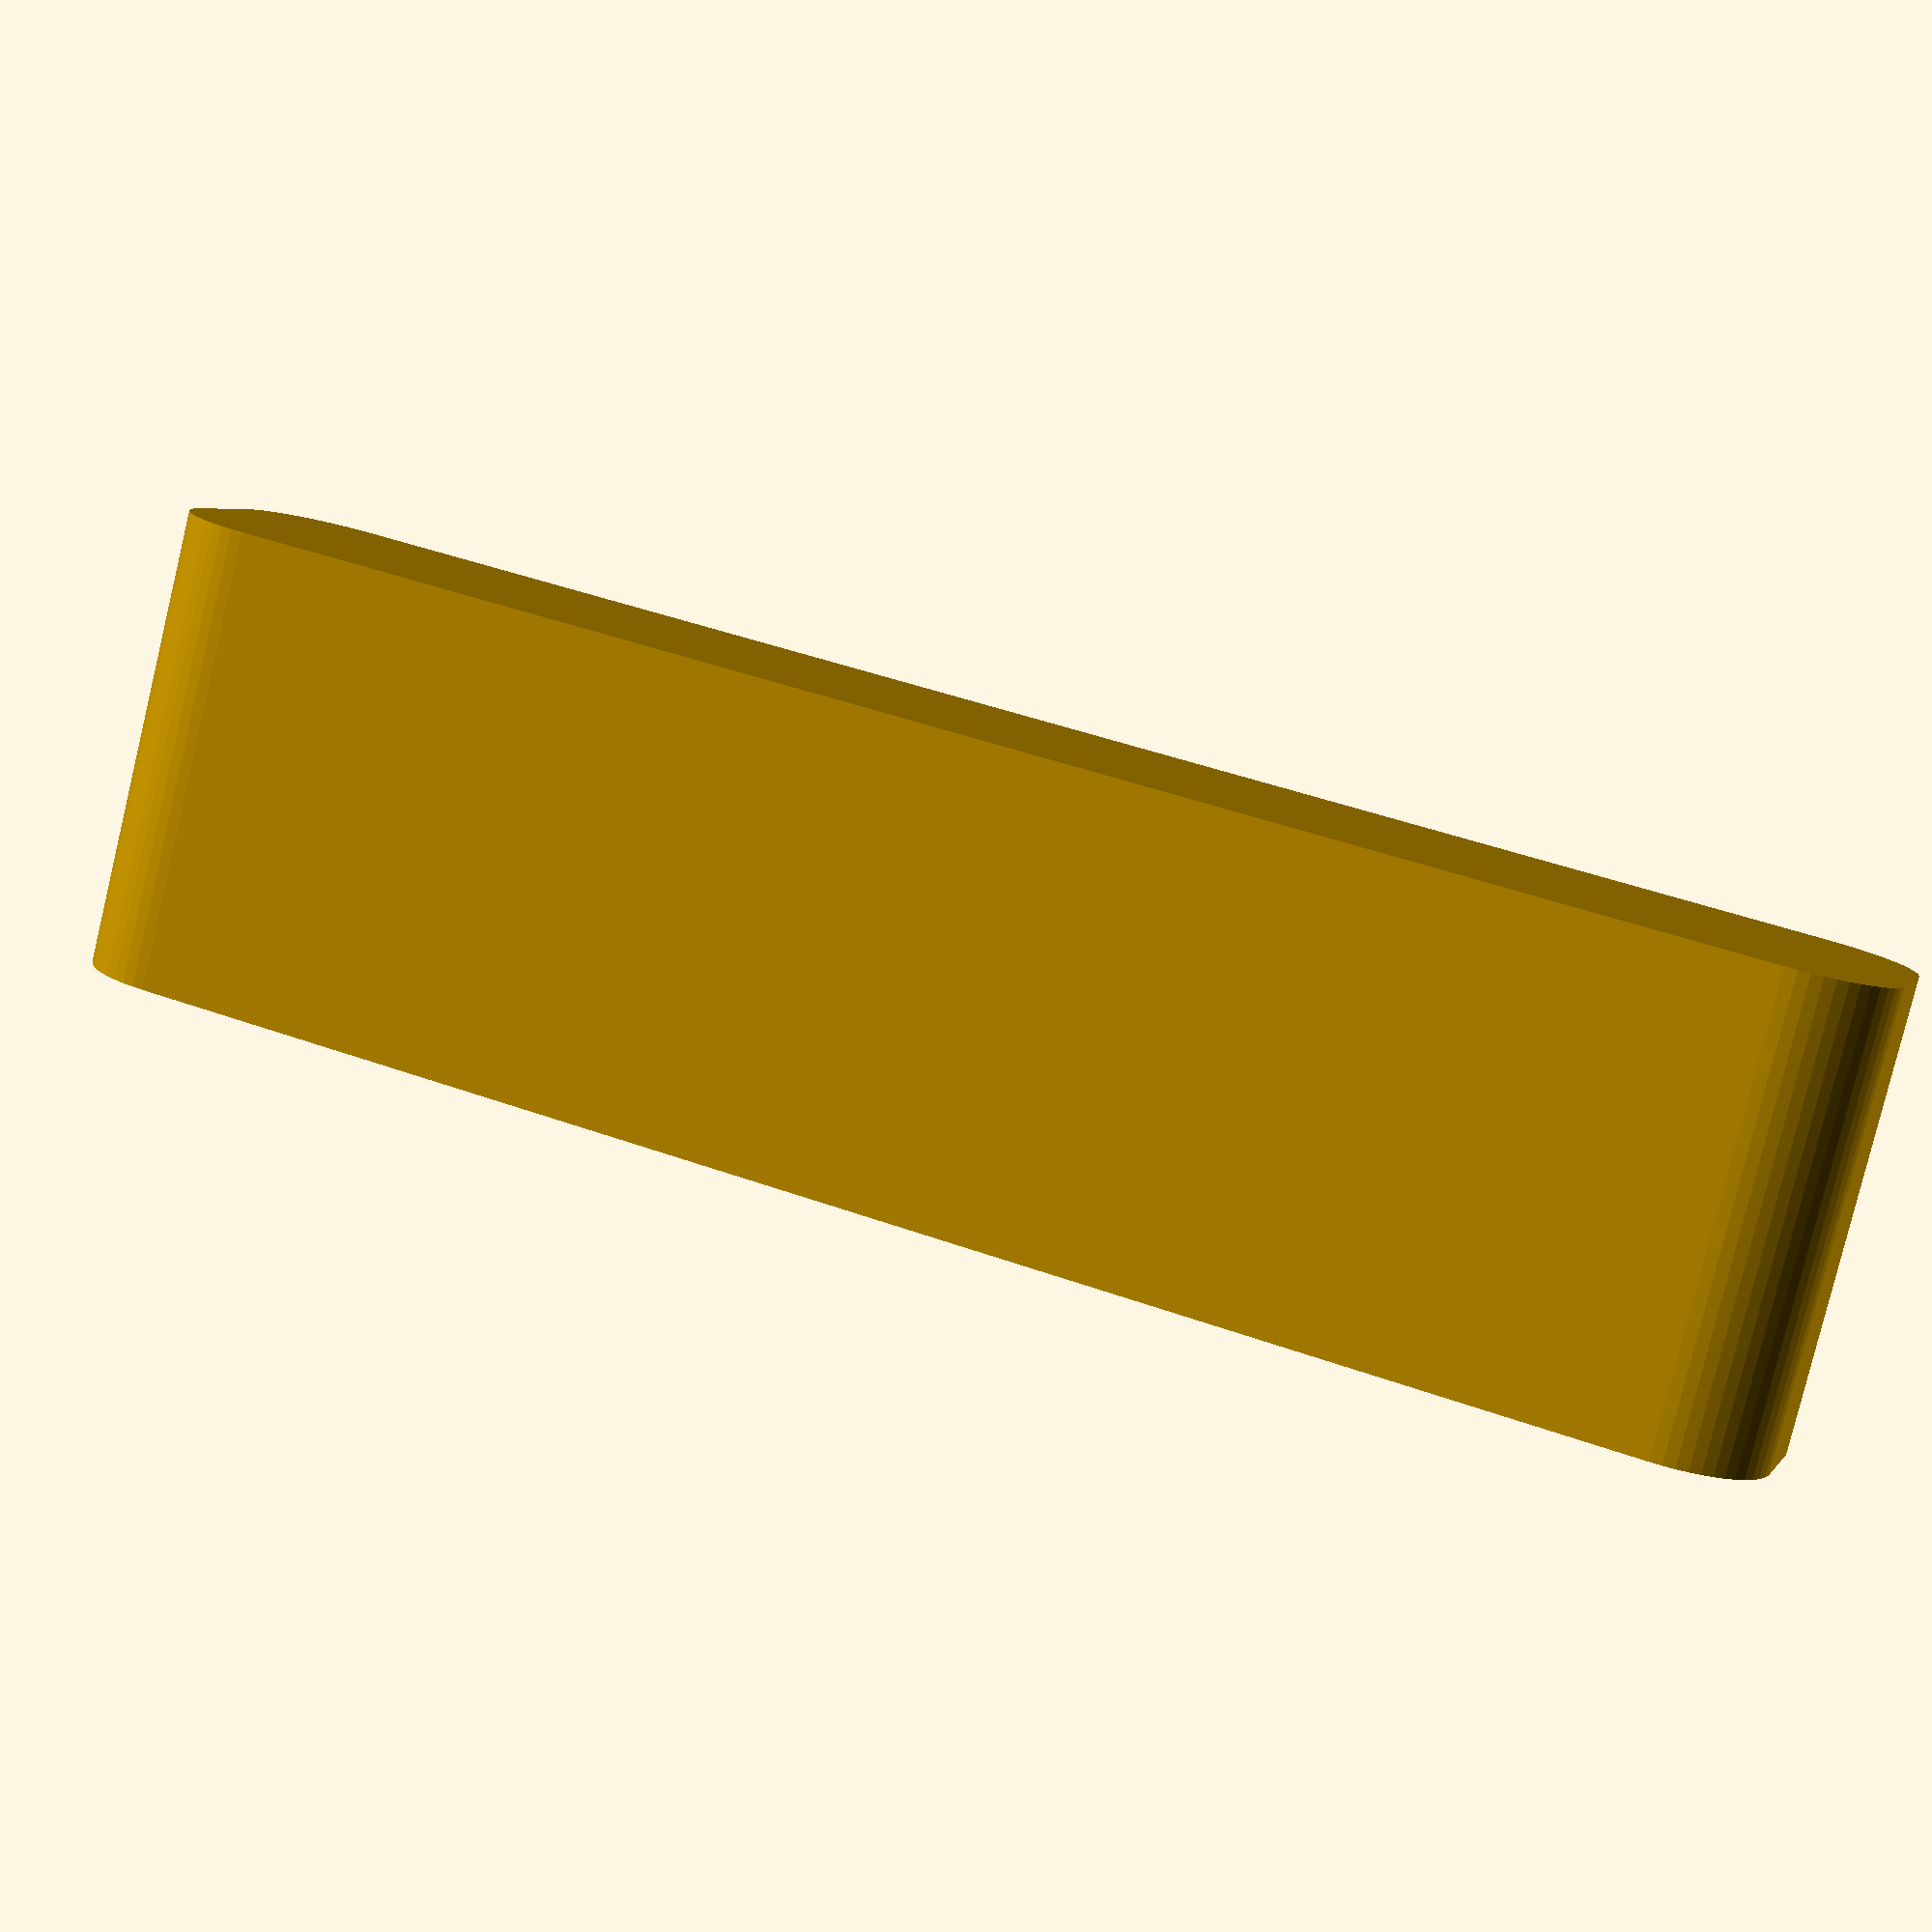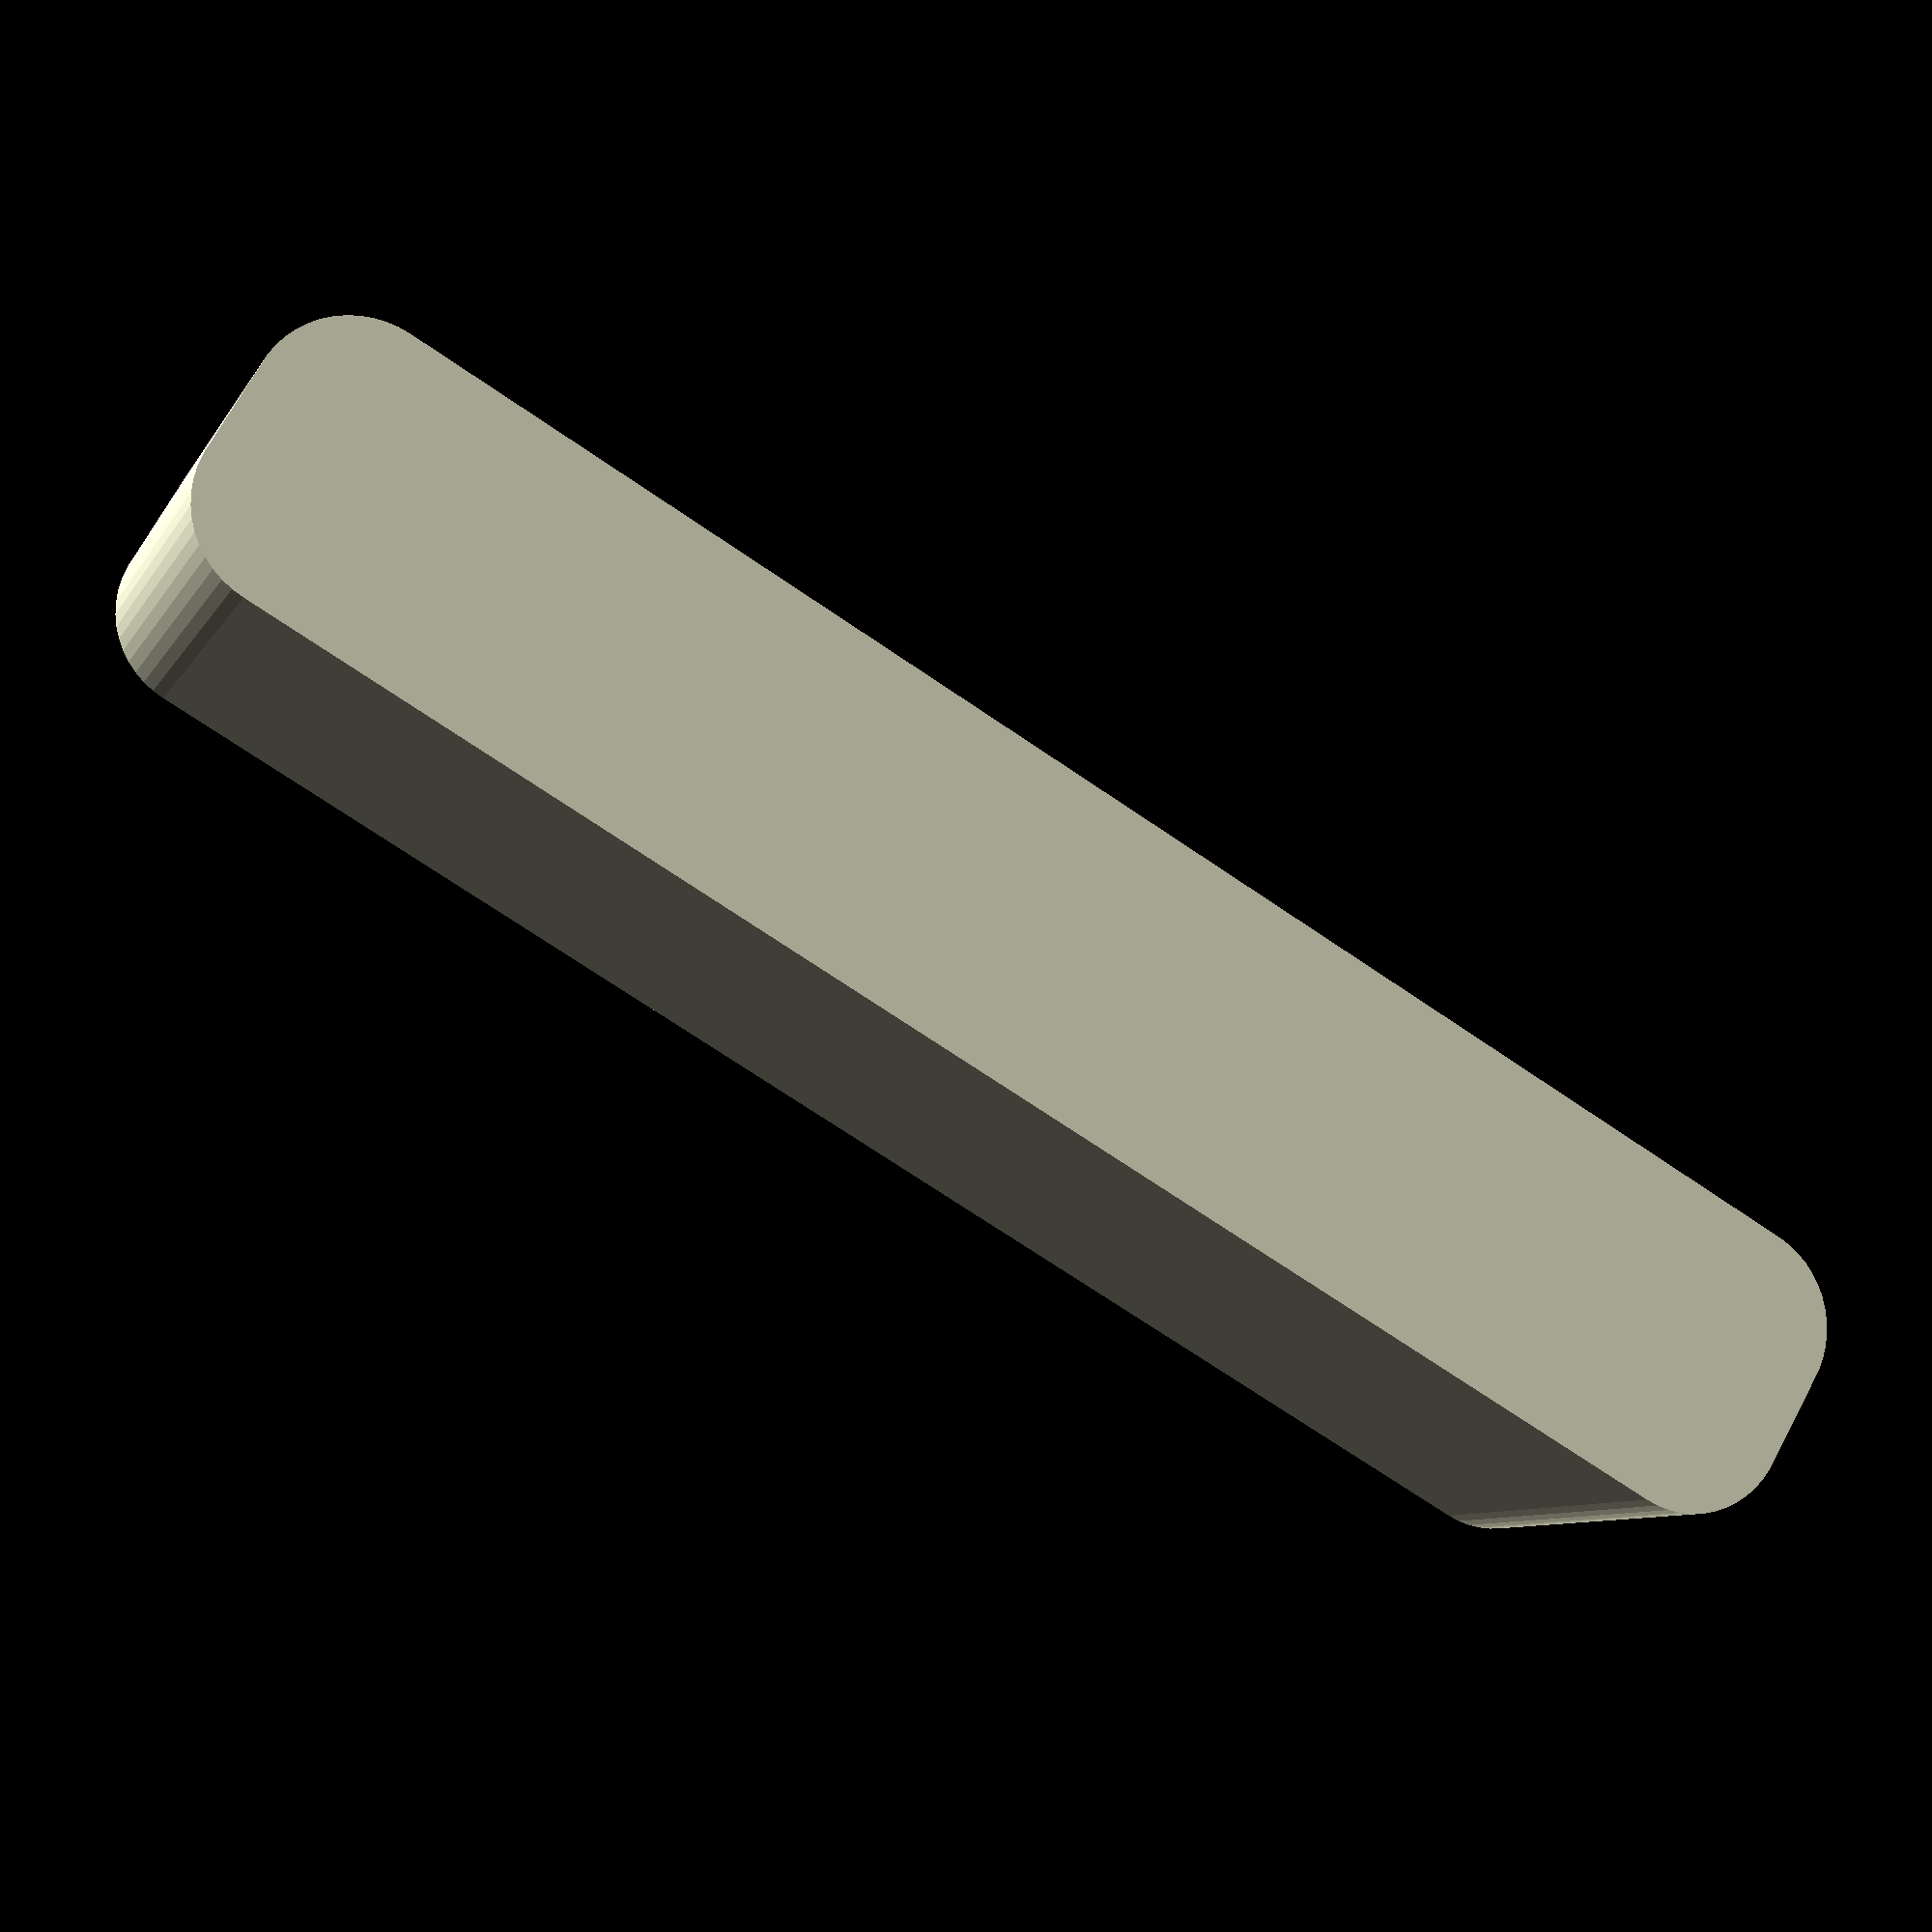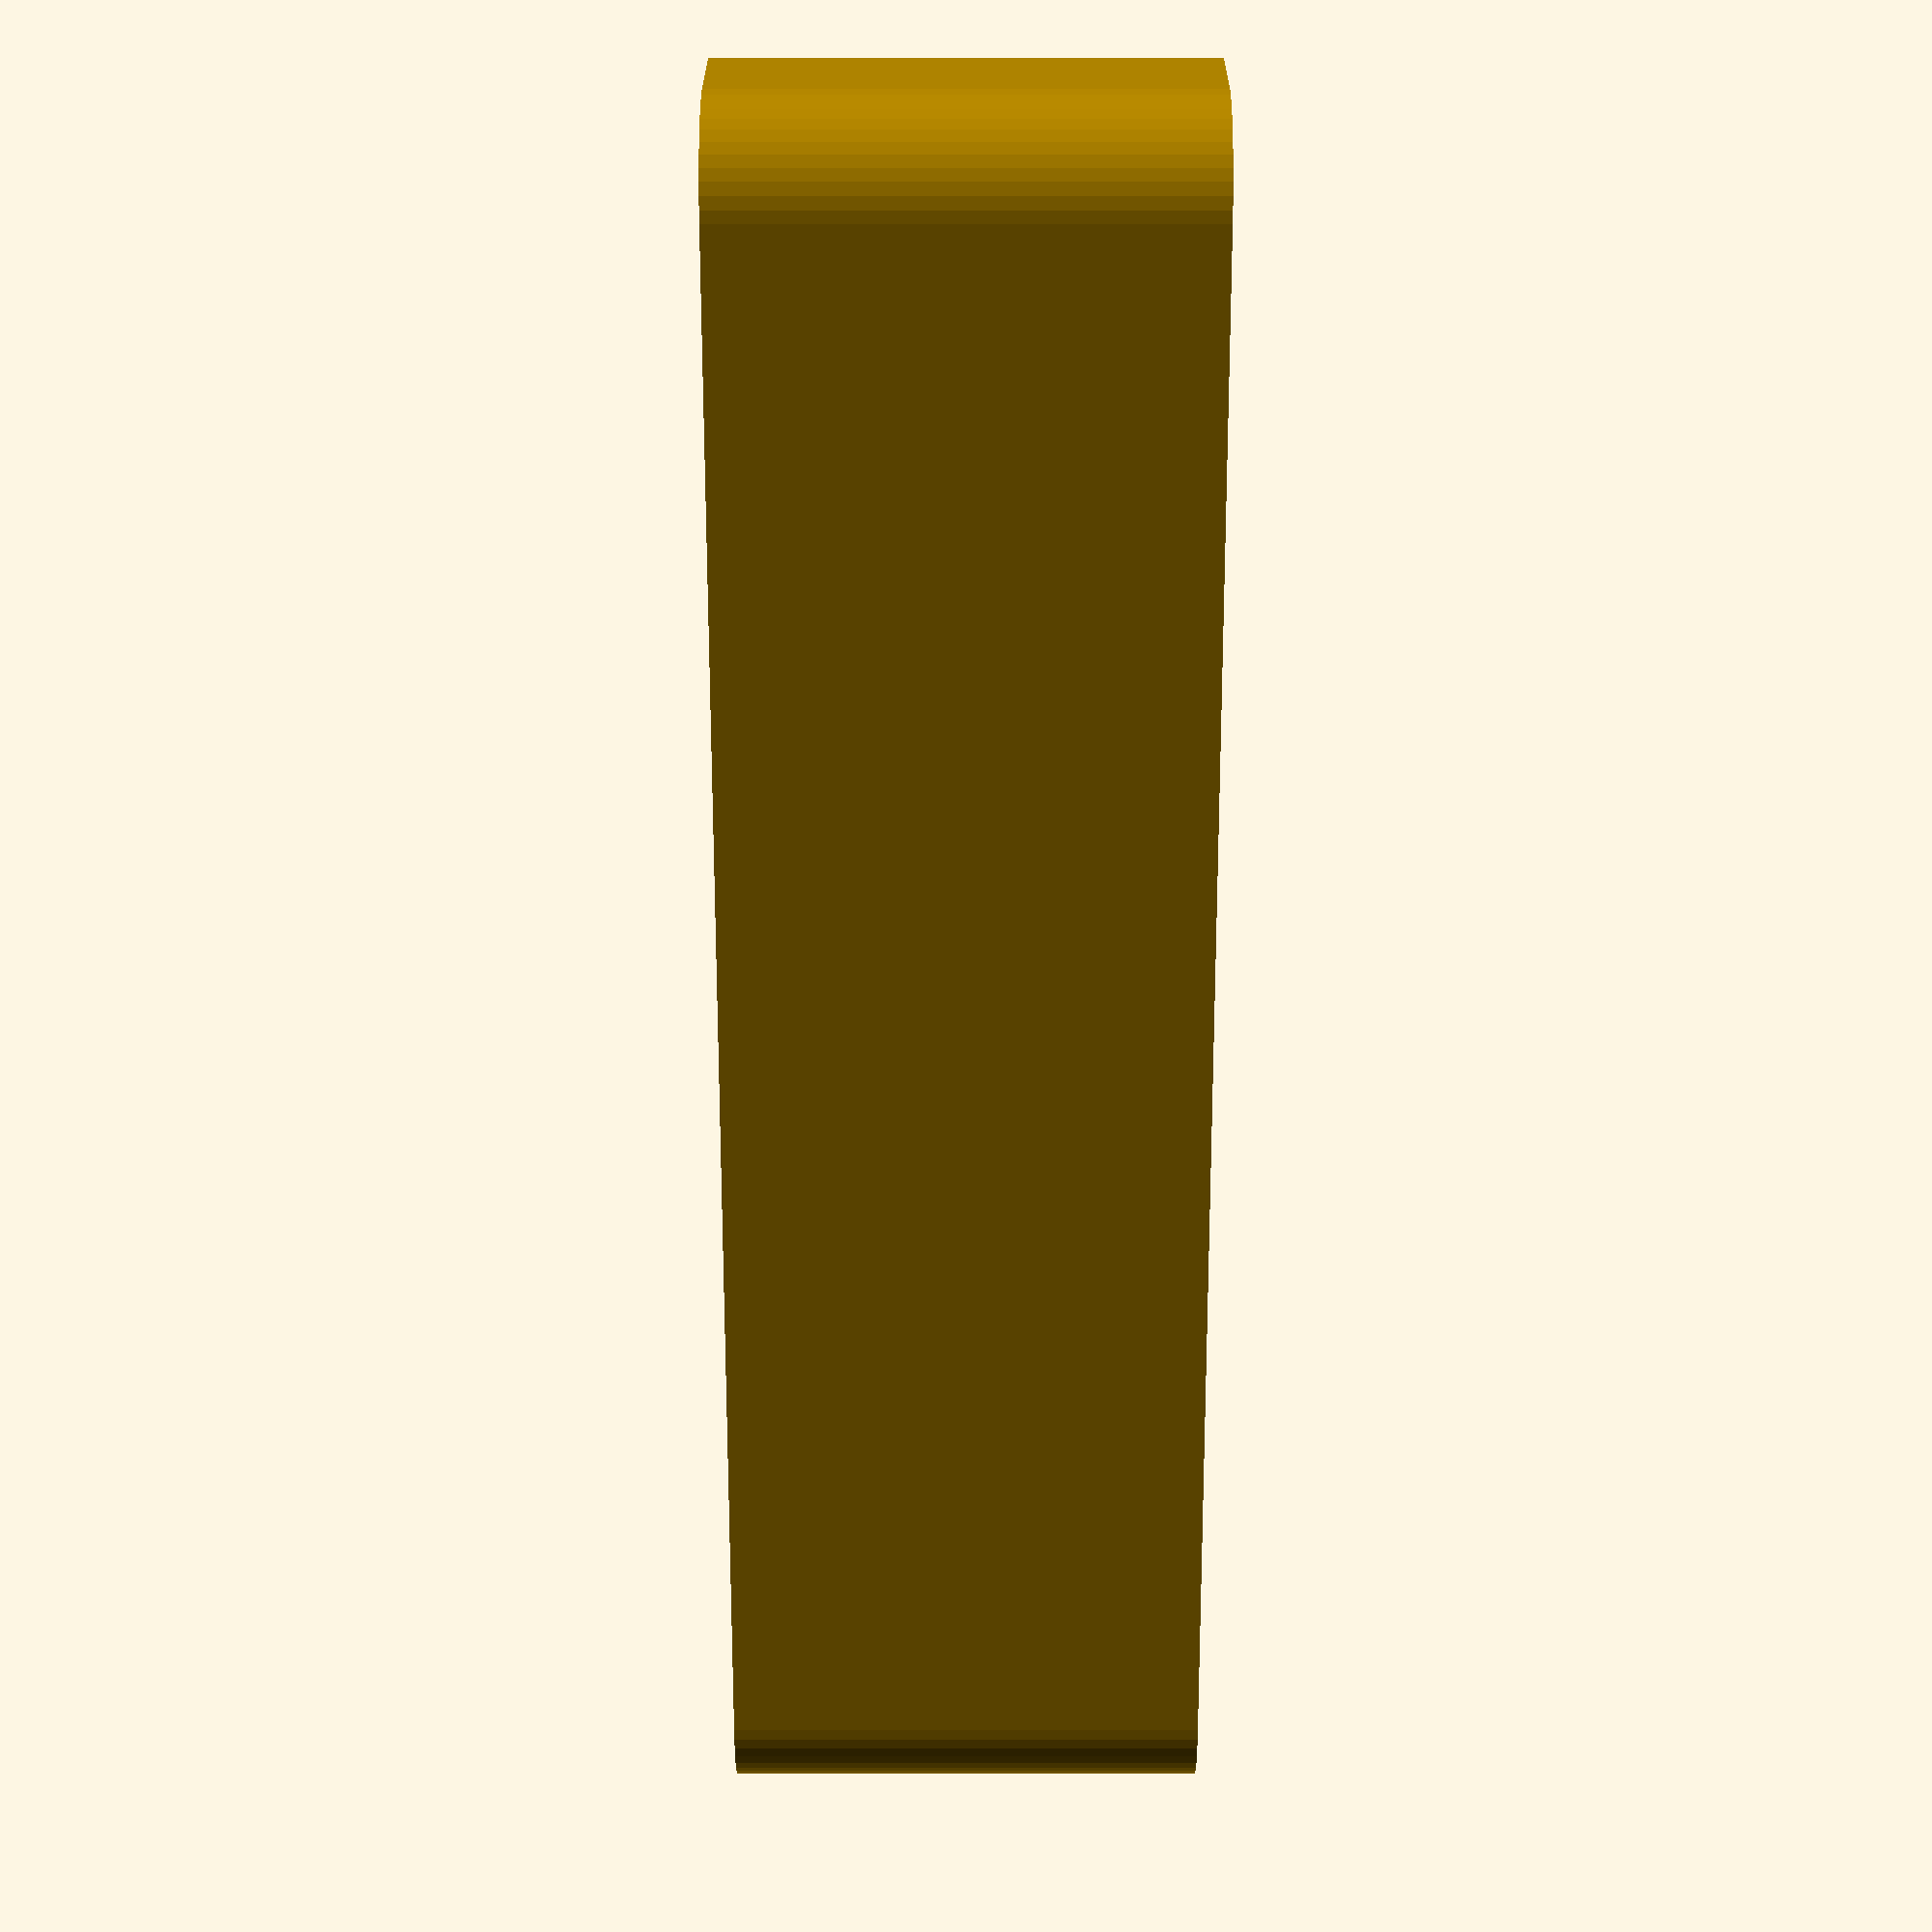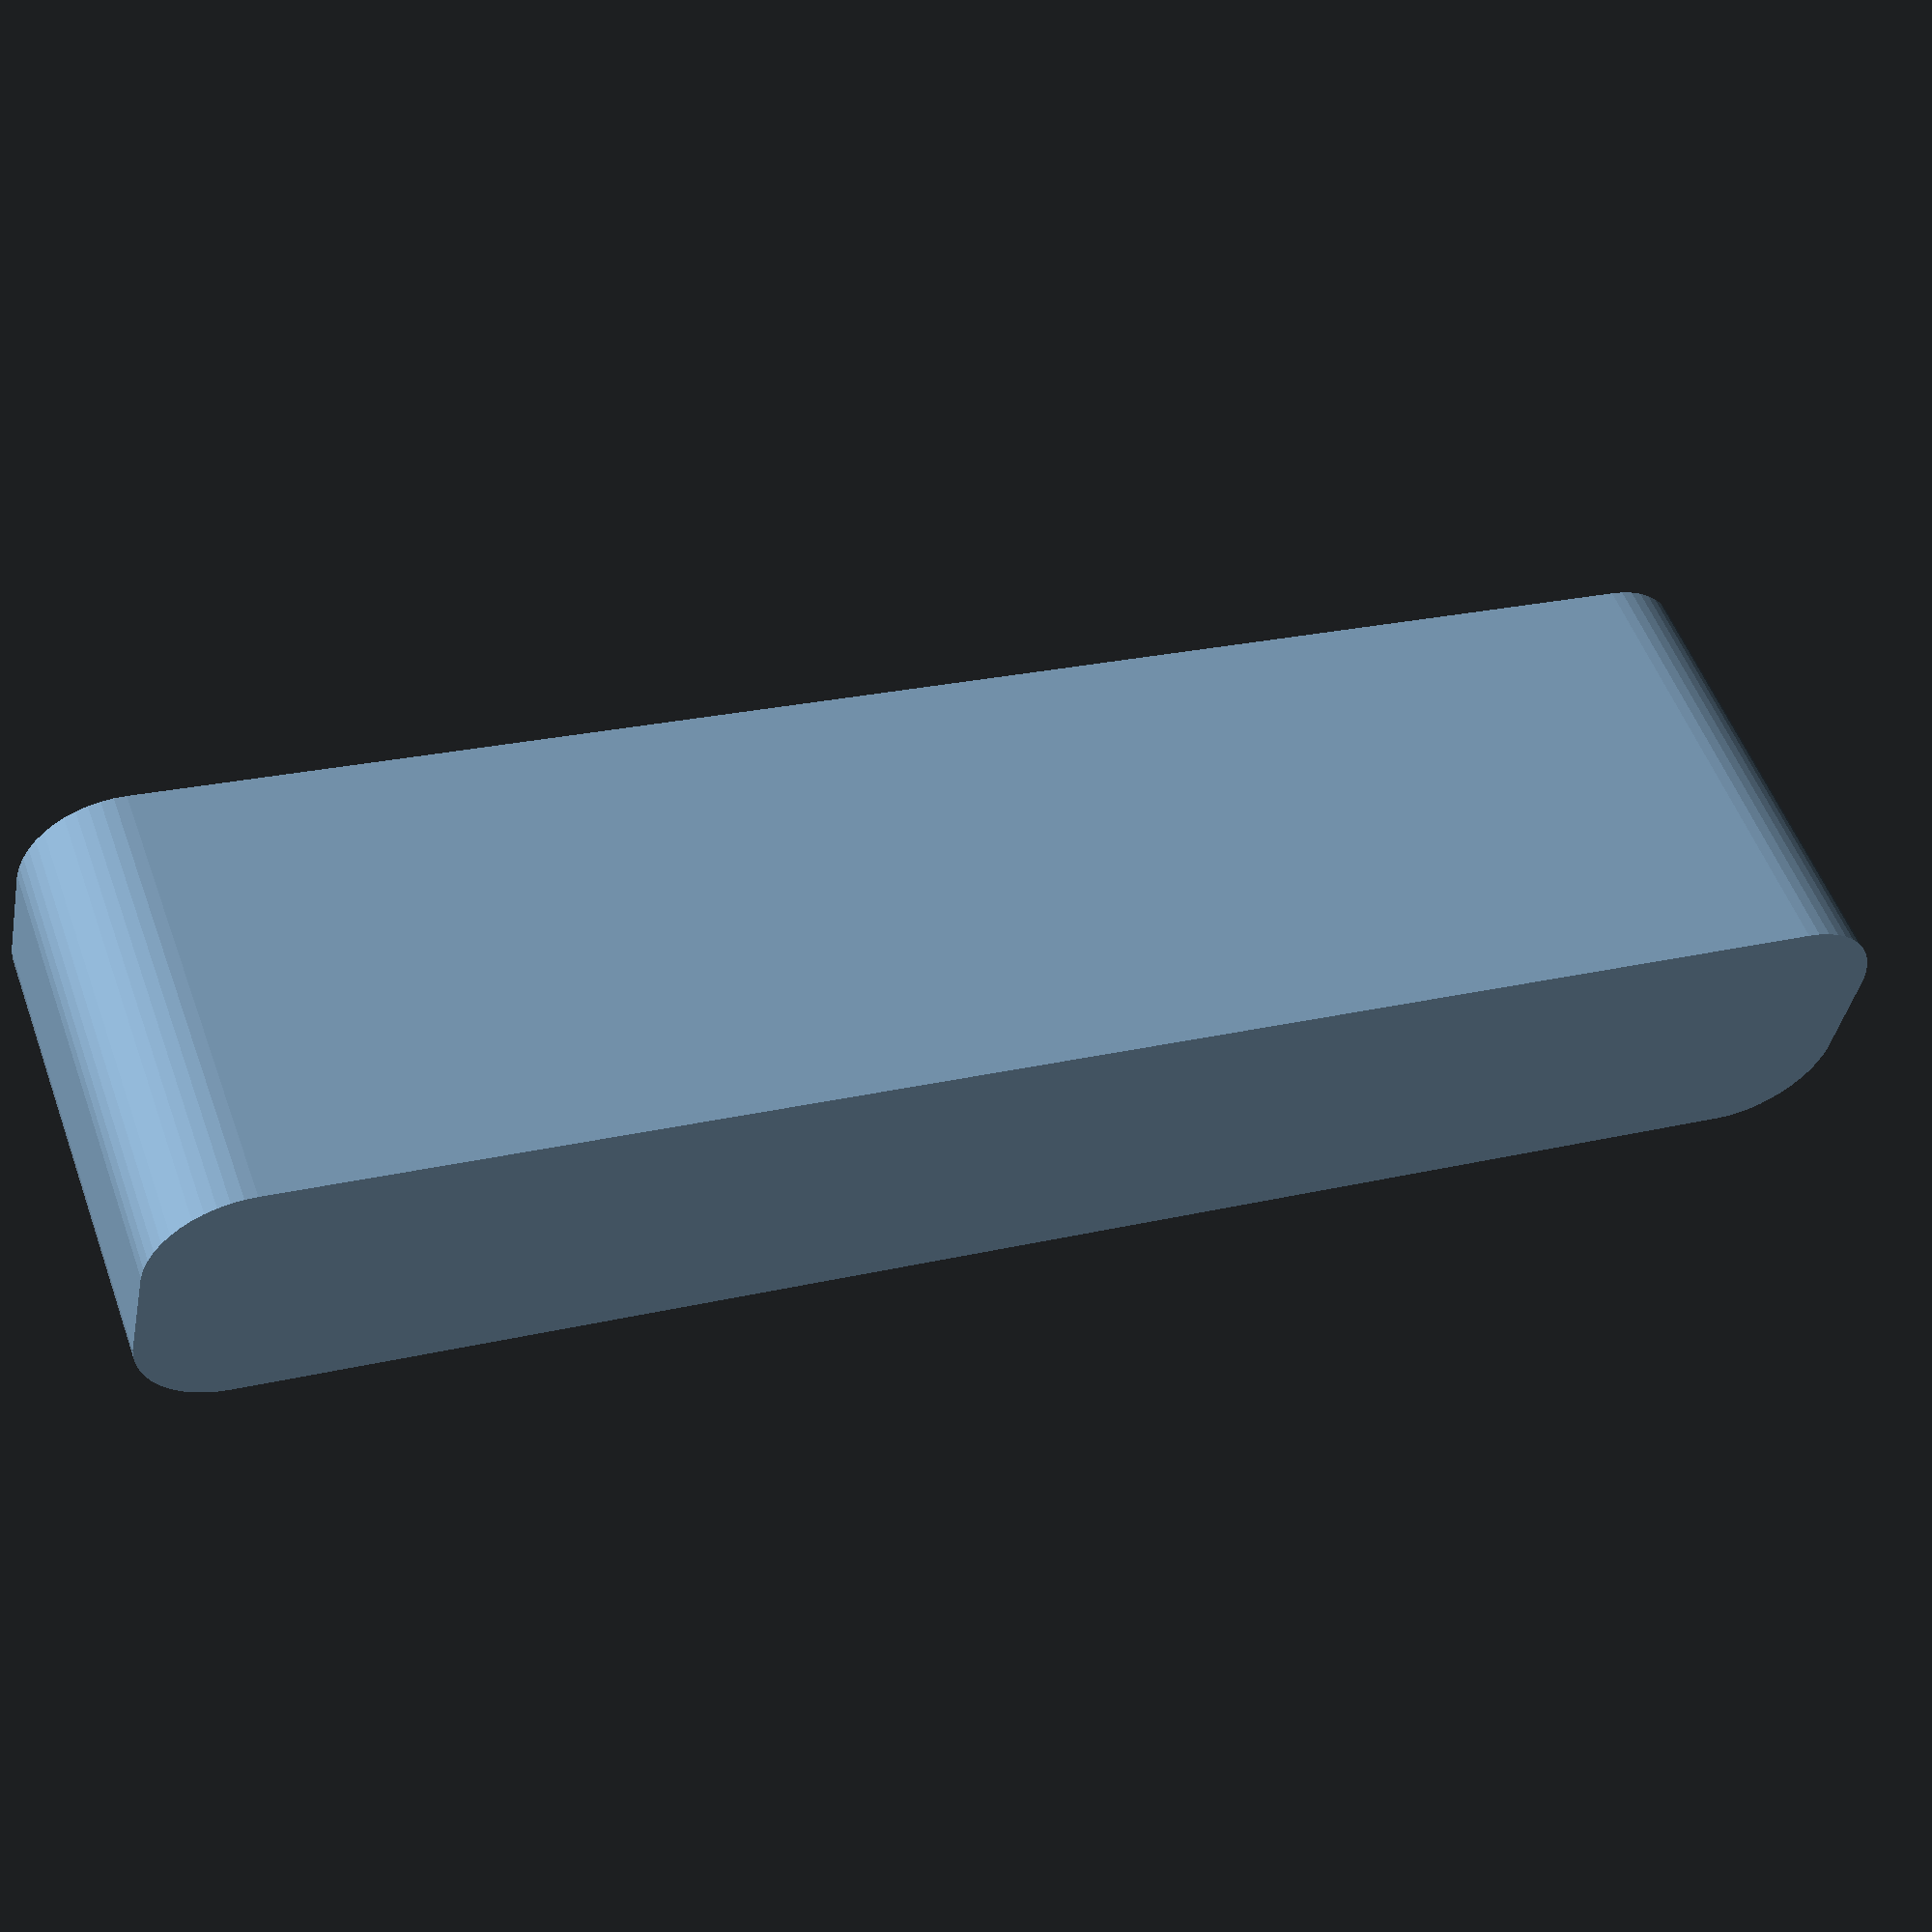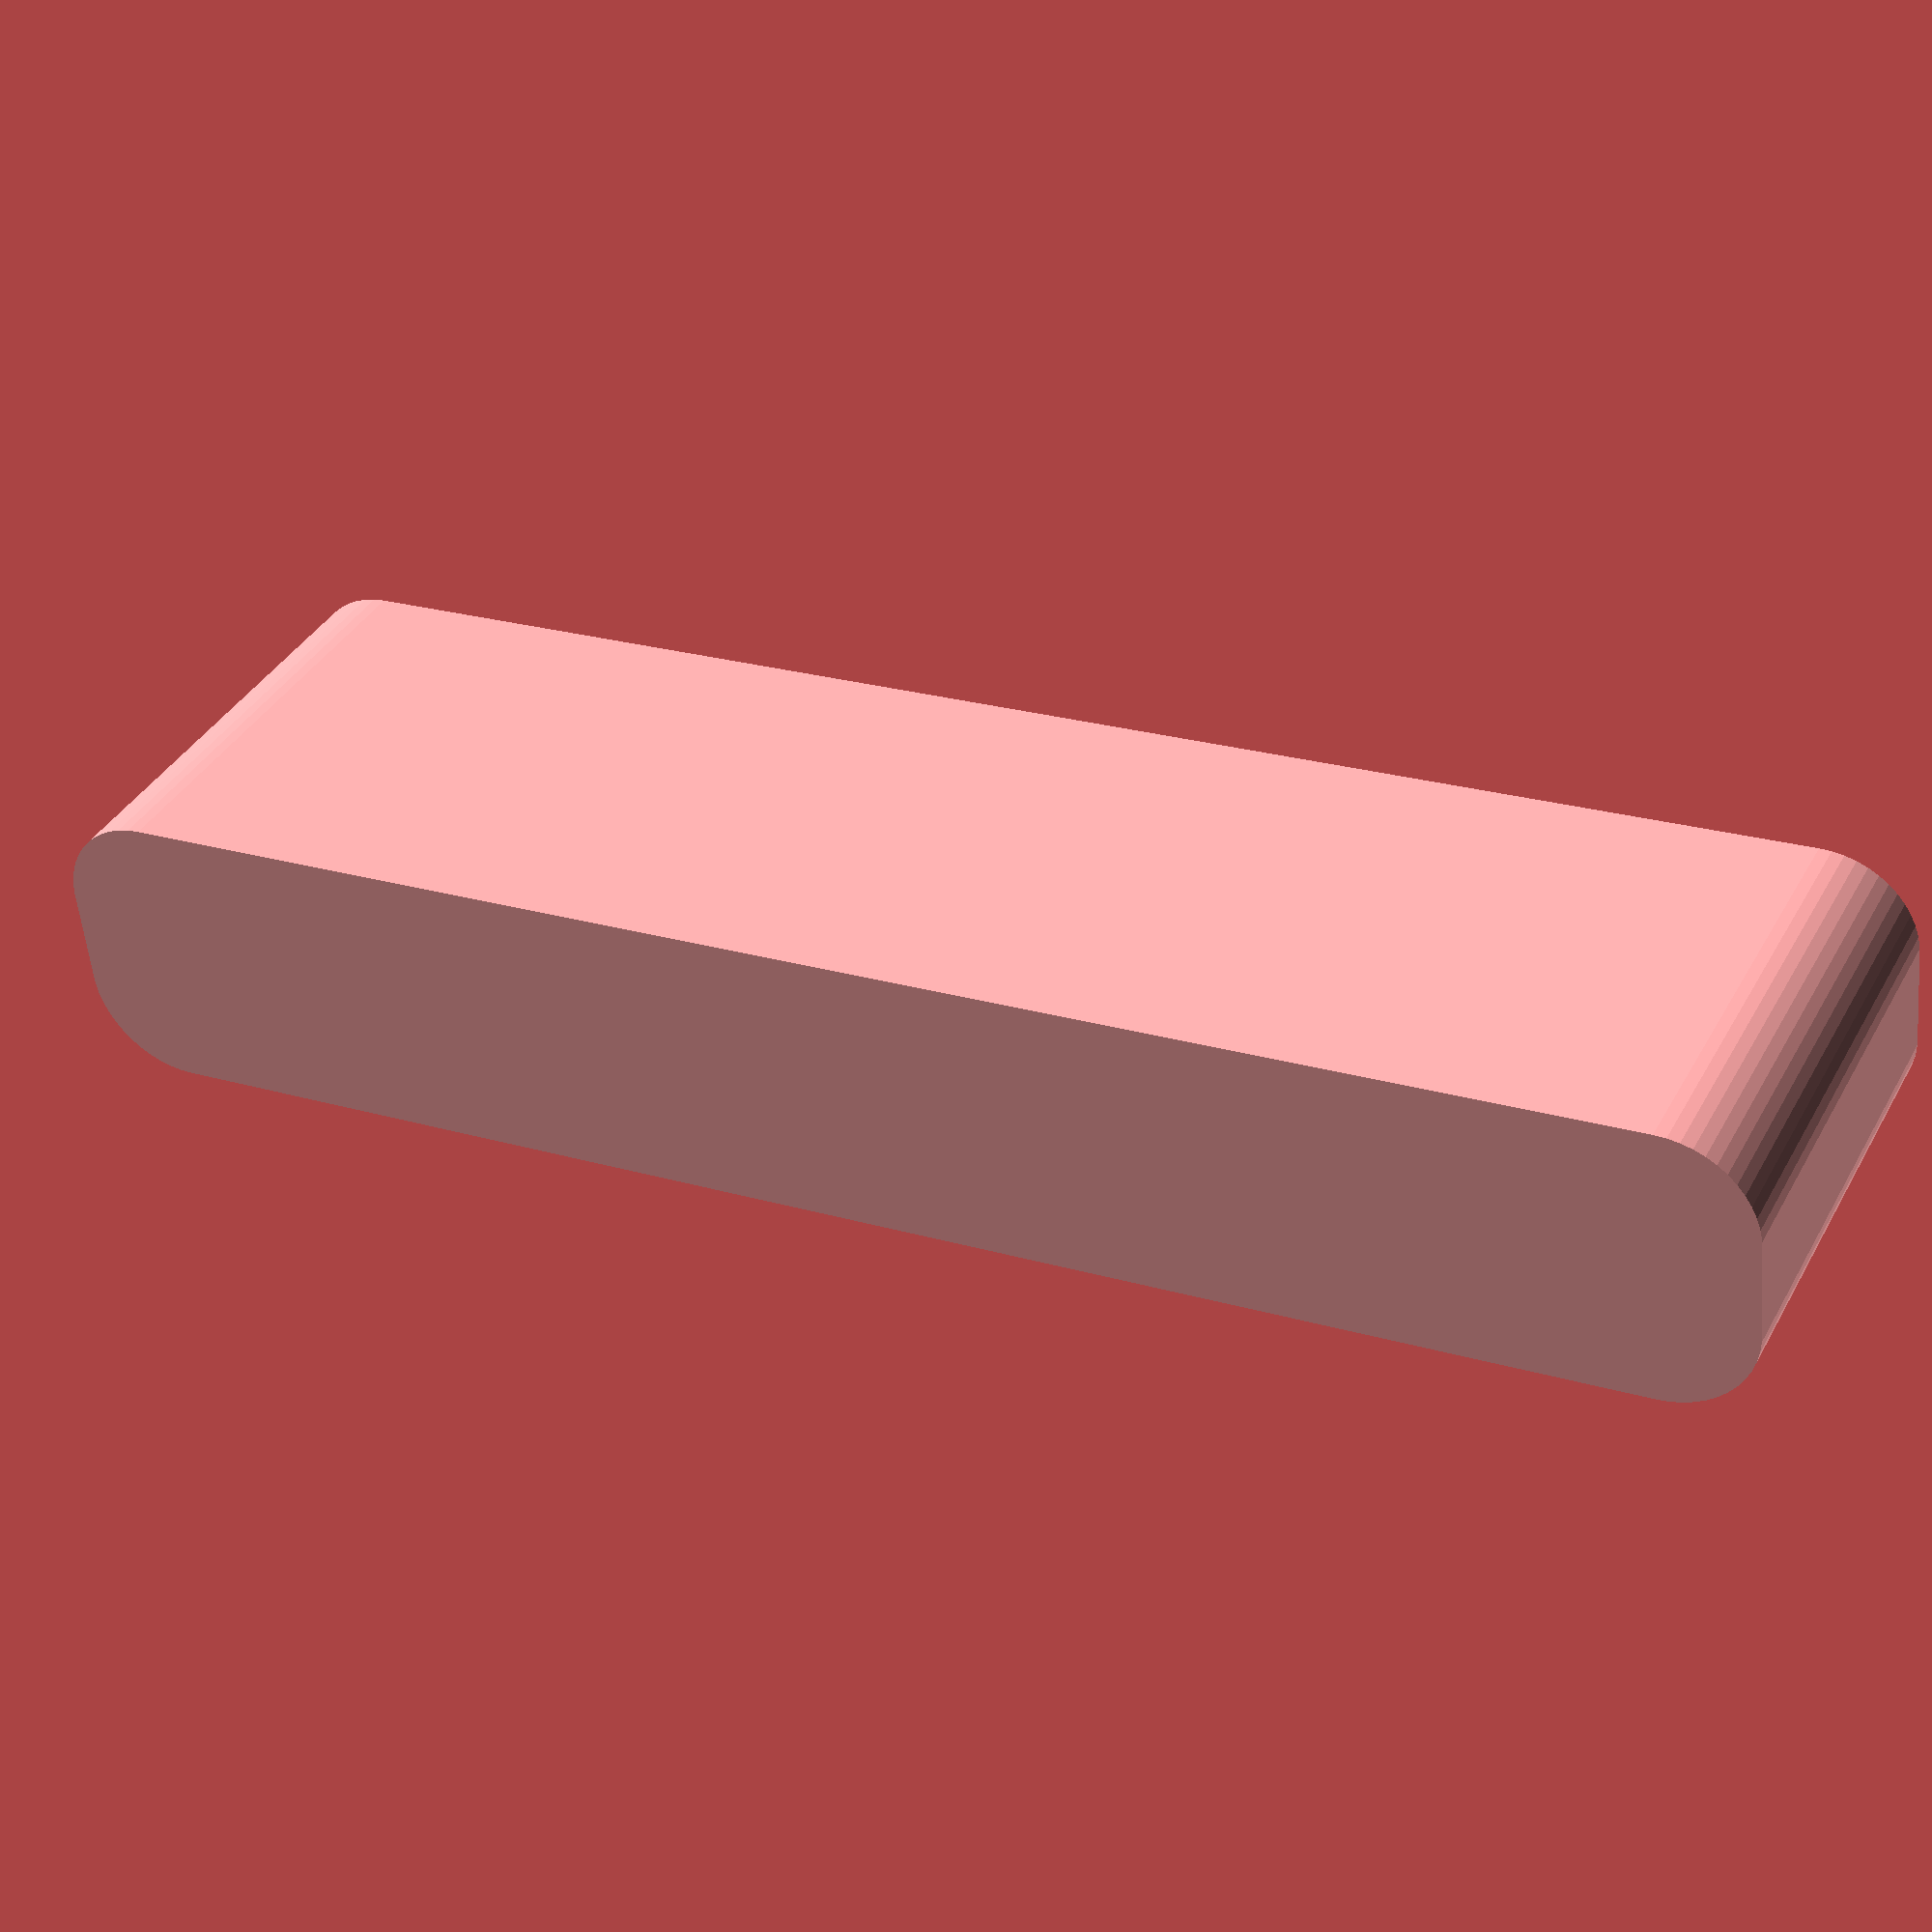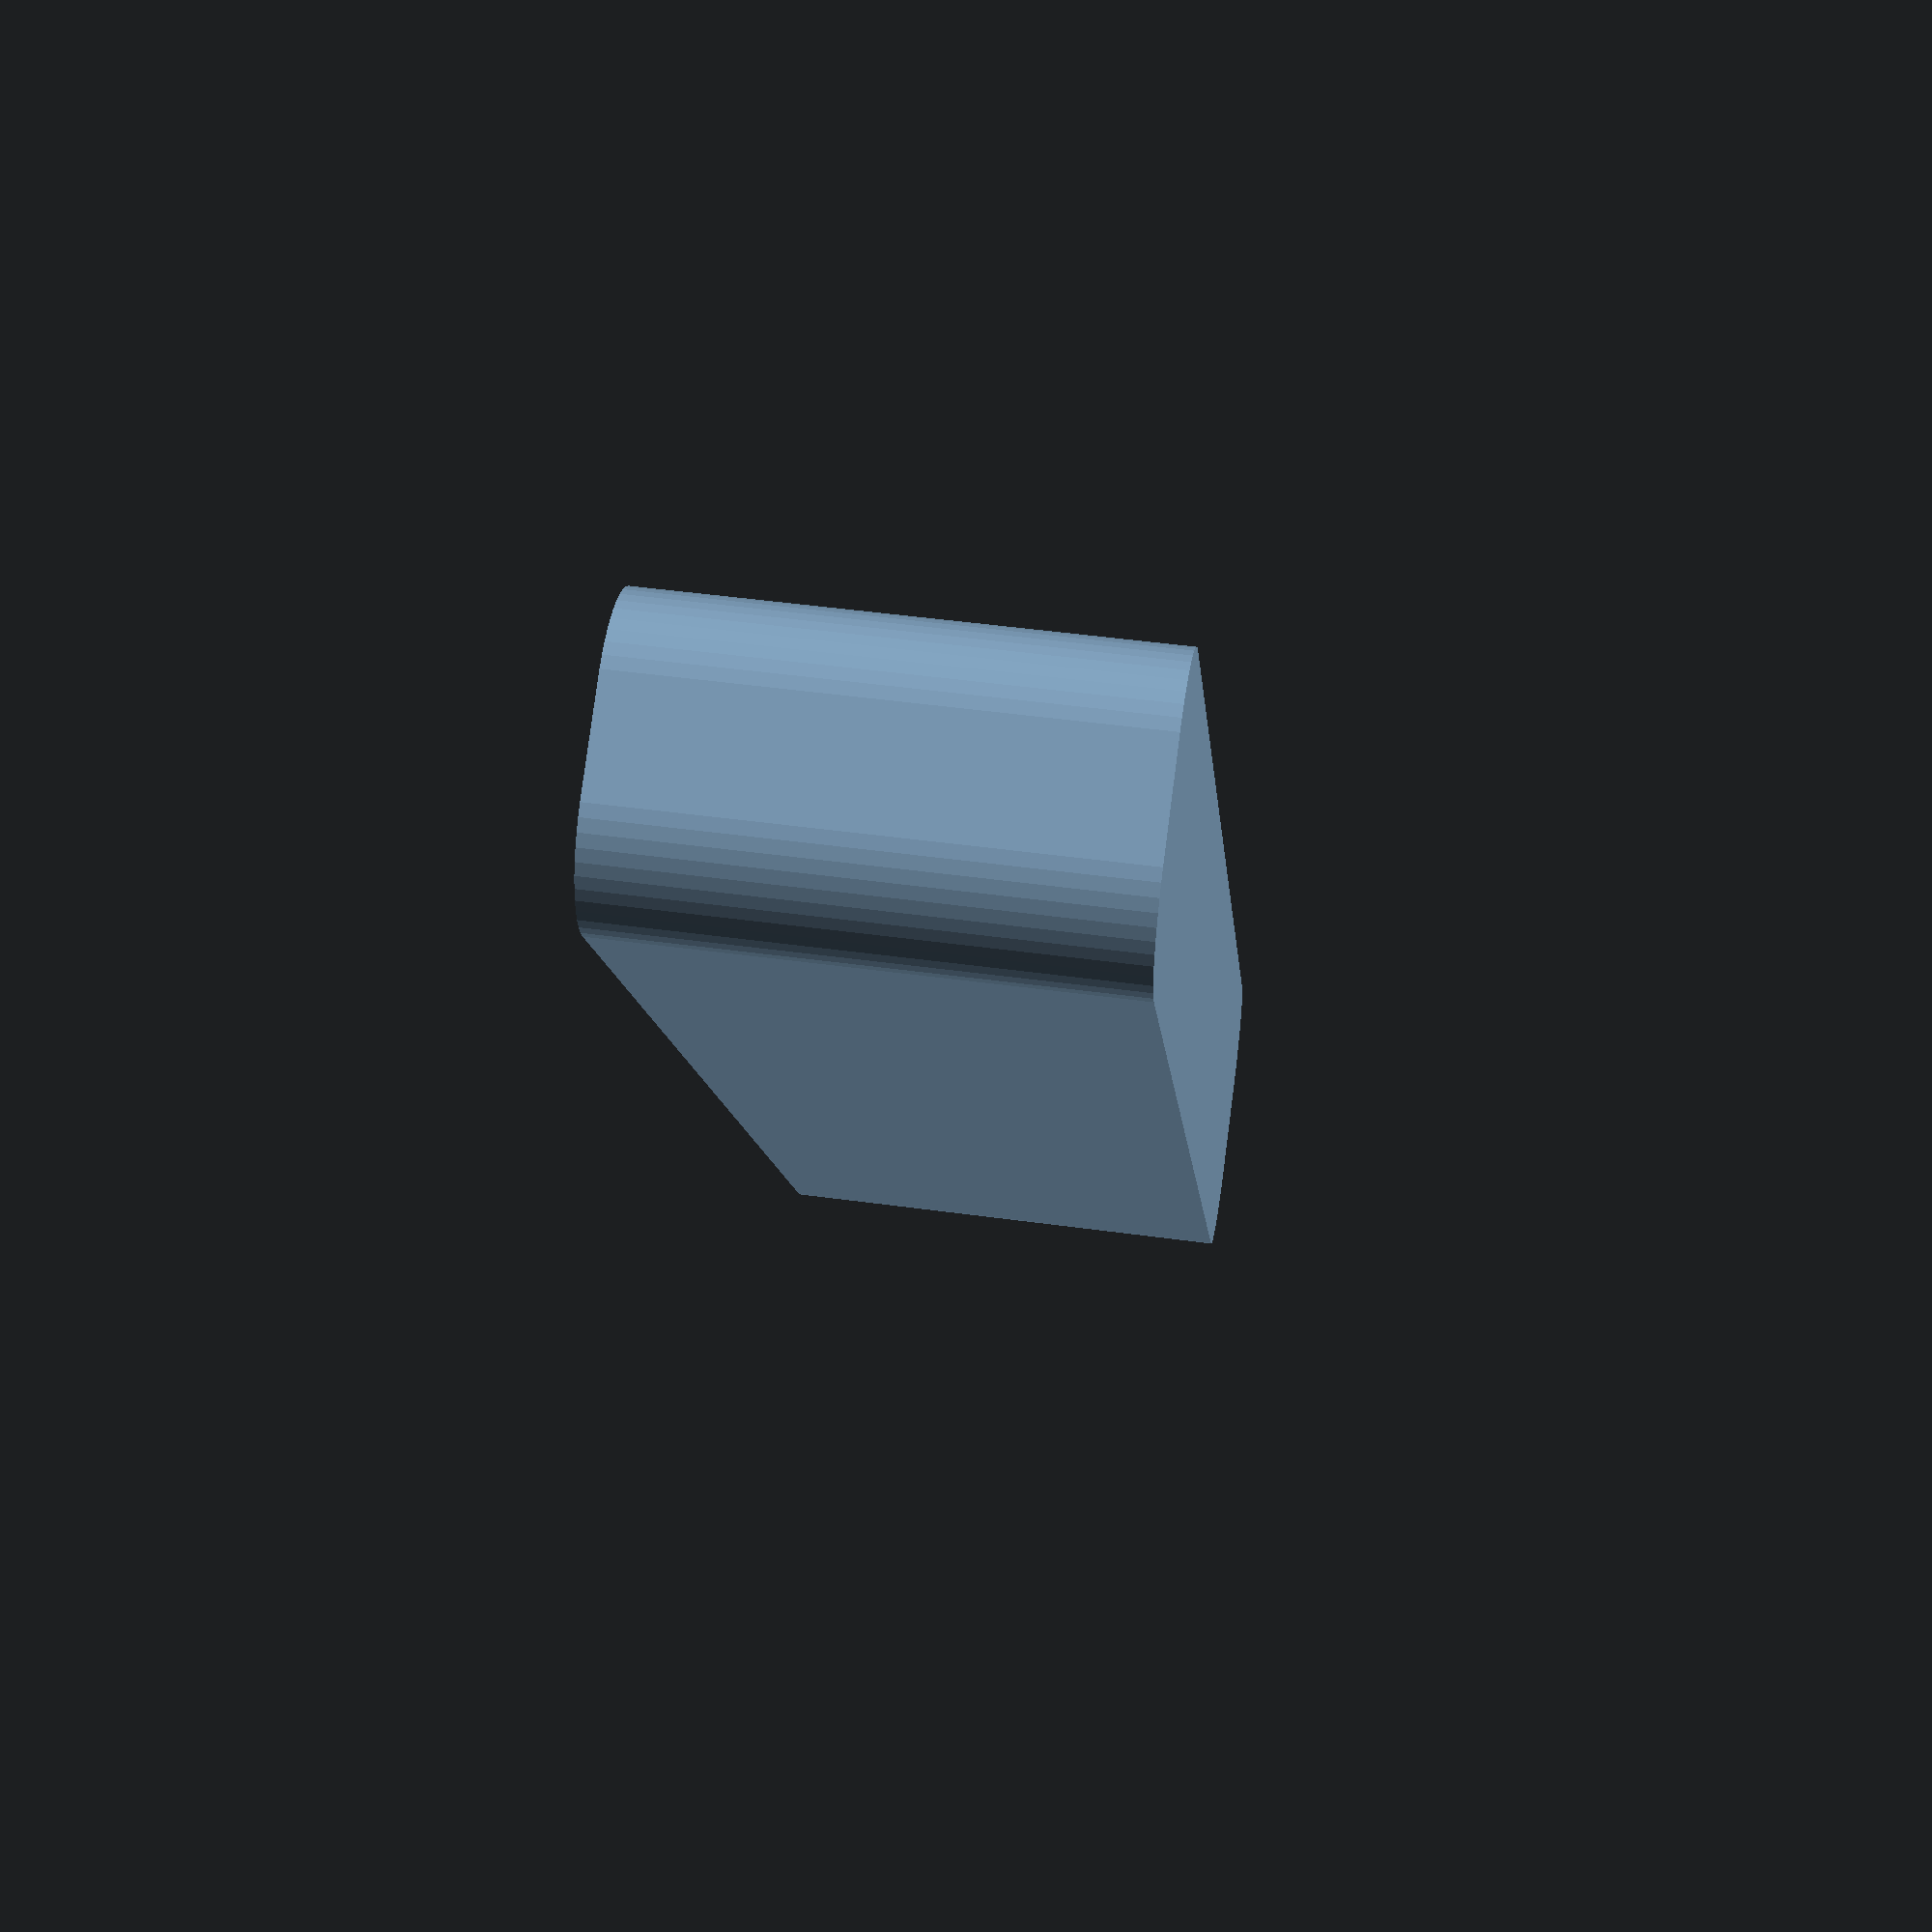
<openscad>
$fn = 50;


difference() {
	union() {
		hull() {
			translate(v = [-2.5000000000, 40.0000000000, 0]) {
				cylinder(h = 24, r = 5);
			}
			translate(v = [2.5000000000, 40.0000000000, 0]) {
				cylinder(h = 24, r = 5);
			}
			translate(v = [-2.5000000000, -40.0000000000, 0]) {
				cylinder(h = 24, r = 5);
			}
			translate(v = [2.5000000000, -40.0000000000, 0]) {
				cylinder(h = 24, r = 5);
			}
		}
	}
	union() {
		translate(v = [0, 0, 2]) {
			hull() {
				translate(v = [-2.5000000000, 40.0000000000, 0]) {
					cylinder(h = 22, r = 4);
				}
				translate(v = [2.5000000000, 40.0000000000, 0]) {
					cylinder(h = 22, r = 4);
				}
				translate(v = [-2.5000000000, -40.0000000000, 0]) {
					cylinder(h = 22, r = 4);
				}
				translate(v = [2.5000000000, -40.0000000000, 0]) {
					cylinder(h = 22, r = 4);
				}
			}
		}
	}
}
</openscad>
<views>
elev=80.5 azim=71.4 roll=166.4 proj=p view=solid
elev=188.4 azim=240.0 roll=17.9 proj=p view=solid
elev=175.3 azim=199.6 roll=90.0 proj=p view=solid
elev=306.2 azim=258.2 roll=160.2 proj=p view=wireframe
elev=323.2 azim=95.7 roll=205.5 proj=p view=solid
elev=131.5 azim=211.4 roll=81.3 proj=p view=wireframe
</views>
